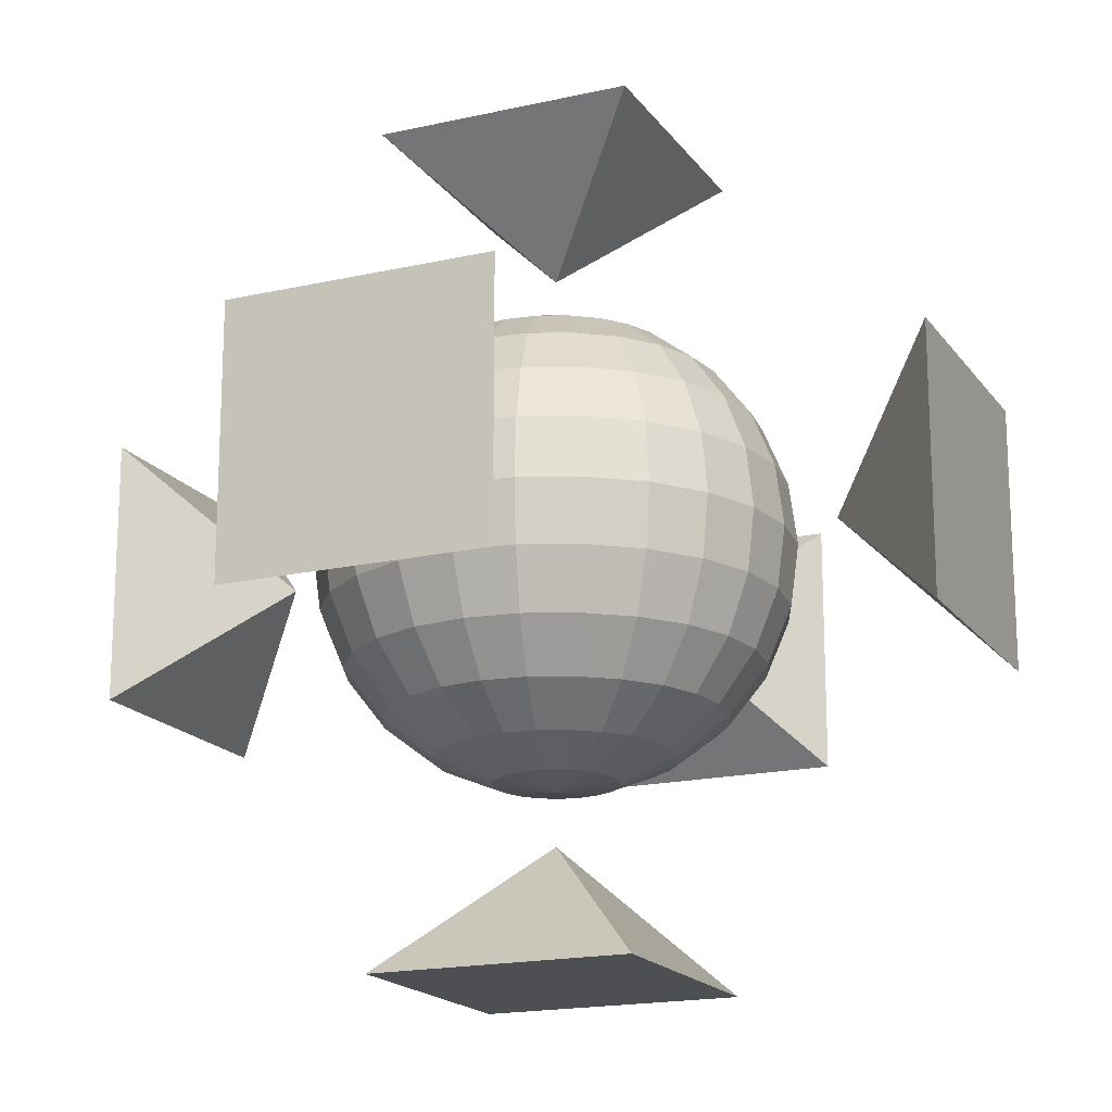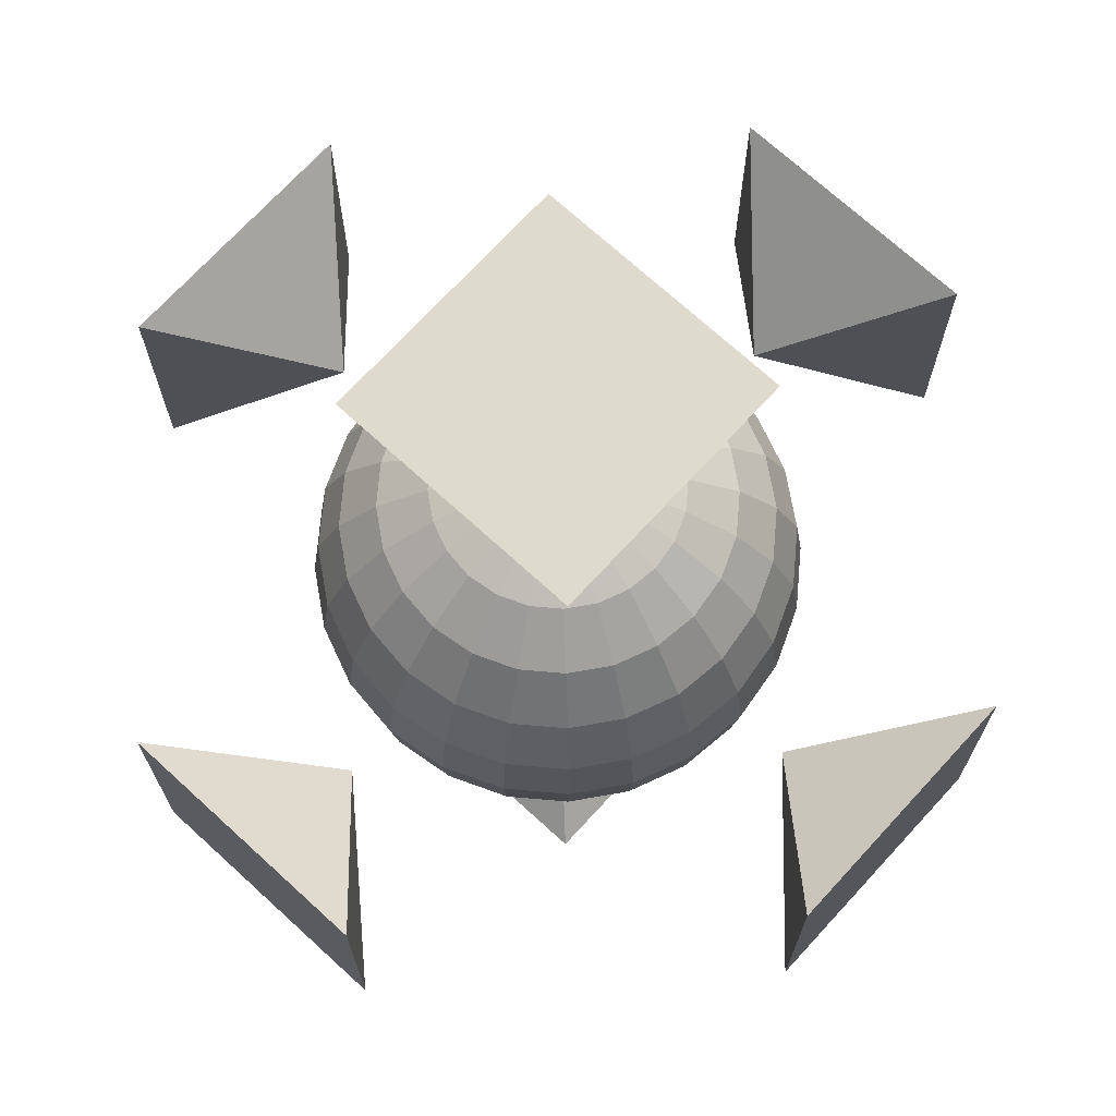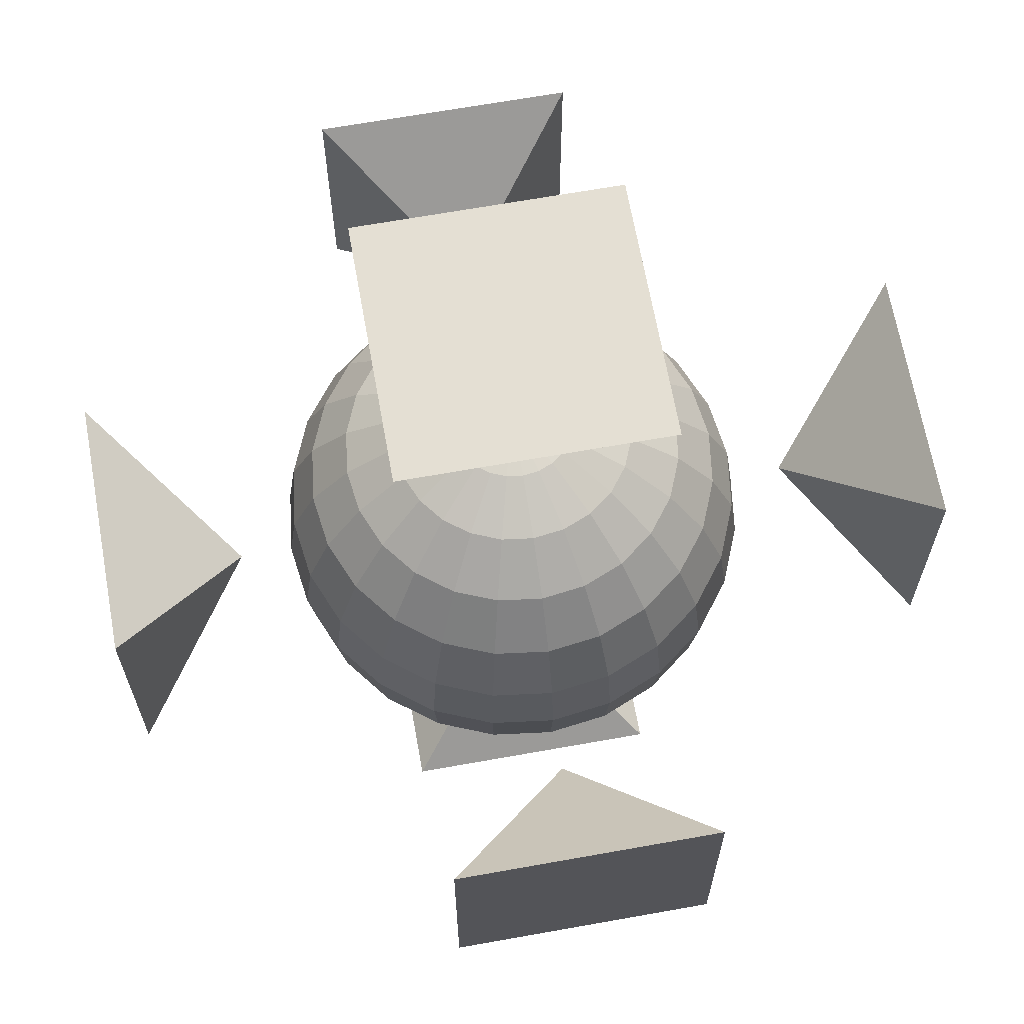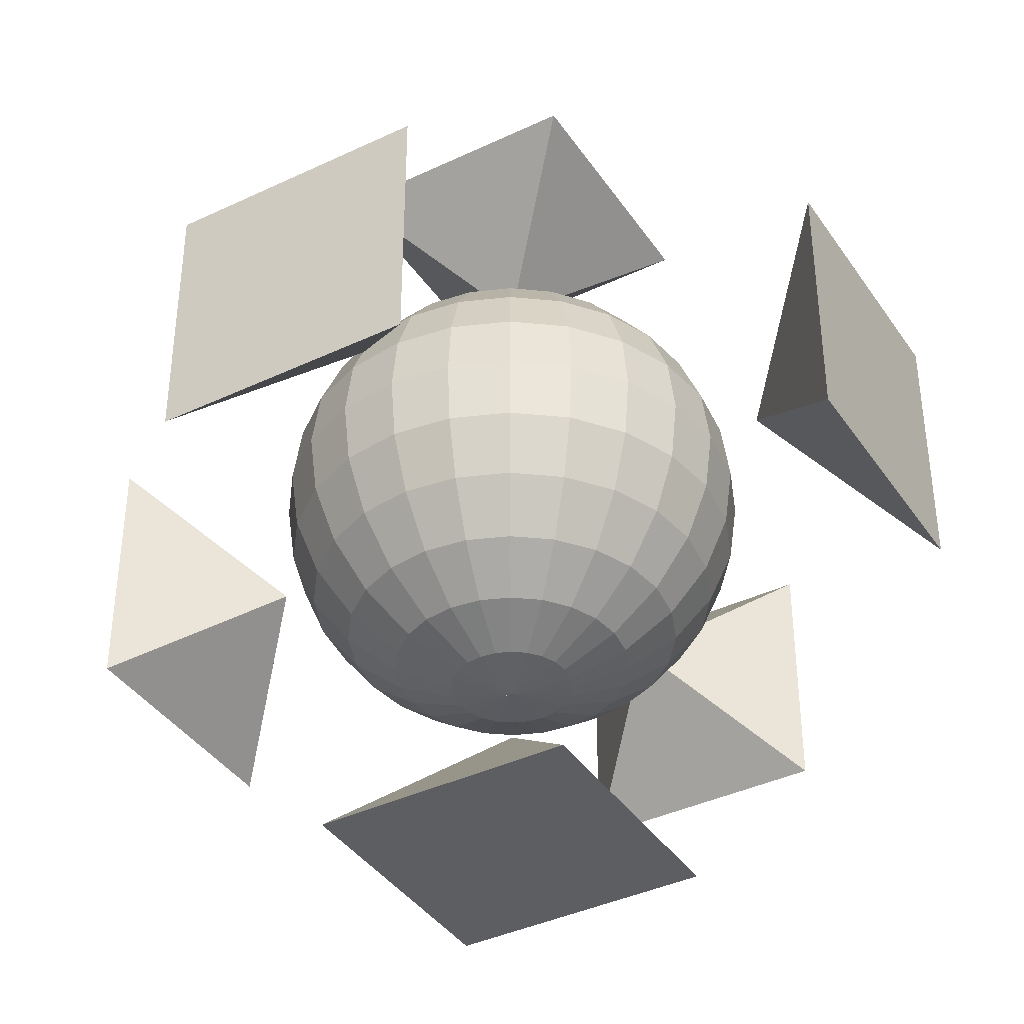
<metadata>
{"format":"obj","ext":"obj","renderer":"f3d","projection":"perspective","resolution":1024,"background":"white","views":[{"elev":-17.7,"azim":24.1,"up":"+Y"},{"elev":71.1,"azim":-137.5,"up":"+Y"},{"elev":66.6,"azim":79.8,"up":"+Y"},{"elev":-39.3,"azim":-149.4,"up":"+Y"}]}
</metadata>
<code>
v -20 -64 -20
v -20 -64 20
v 0 -44 -0
v 20 -64 20
v 20 -64 -20
v -64 -20 -20
v -64 -20 20
v -64 20 20
v -64 20 -20
v -44 0 -0
v 0 44 -0
v -20 64 20
v -20 64 -20
v 20 64 20
v 20 64 -20
v 64 20 20
v 44 0 -0
v 64 -20 20
v 64 -20 -20
v 64 20 -20
v 0 0 44
v -20 -20 64
v -20 20 64
v 20 20 64
v 20 -20 64
v -20 -20 -64
v 0 0 -44
v -20 20 -64
v 20 -20 -64
v 20 20 -64
v 0 9.317 34.77
v 0 18 31.18
v 0 25.46 25.46
v 0 31.18 18
v 0 34.77 9.317
v 0 36 -0
v 0 0 -0
v 0 0 36
v 34.77 0 9.317
v 31.18 0 18
v 25.46 0 25.46
v 18 0 31.18
v 9.317 0 34.77
v 36 0 -0
v 9.317 34.77 -0
v 18 31.18 -0
v 25.46 25.46 -0
v 31.18 18 -0
v 34.77 9.317 -0
v 2.412 34.77 9
v 4.659 31.18 17.39
v 4.659 34.77 8.069
v 6.588 25.46 24.59
v 6.588 34.77 6.588
v 8.069 18 30.11
v 8.069 34.77 4.659
v 9 9.317 33.59
v 9 34.77 2.412
v 9 31.18 15.59
v 12.73 25.46 22.05
v 12.73 31.18 12.73
v 15.59 18 27
v 15.59 31.18 9
v 17.39 9.317 30.11
v 17.39 31.18 4.659
v 18 25.46 18
v 22.05 18 22.05
v 22.05 25.46 12.73
v 24.59 9.317 24.59
v 24.59 25.46 6.588
v 27 18 15.59
v 30.11 9.317 17.39
v 30.11 18 8.069
v 33.59 9.317 9
v -36 0 -0
v -34.77 0 9.317
v -33.59 9.317 9
v -34.77 9.317 -0
v -30.11 18 8.069
v -31.18 18 -0
v -31.18 0 18
v -30.11 9.317 17.39
v -27 18 15.59
v -24.59 25.46 6.588
v -25.46 25.46 -0
v -25.46 0 25.46
v -24.59 9.317 24.59
v -22.05 25.46 12.73
v -22.05 18 22.05
v -18 25.46 18
v -17.39 31.18 4.659
v -18 31.18 -0
v -18 0 31.18
v -17.39 9.317 30.11
v -15.59 31.18 9
v -15.59 18 27
v -12.73 31.18 12.73
v -12.73 25.46 22.05
v -9 34.77 2.412
v -9.317 34.77 -0
v -9.317 0 34.77
v -9 9.317 33.59
v -9 31.18 15.59
v -8.069 34.77 4.659
v -8.069 18 30.11
v -6.588 34.77 6.588
v -6.588 25.46 24.59
v -4.659 34.77 8.069
v -4.659 31.18 17.39
v -2.412 34.77 9
v 0 36 -0
v 0 9.317 34.77
v 0 0 36
v 0 18 31.18
v 0 25.46 25.46
v 0 31.18 18
v 0 34.77 9.317
v 0 0 -0
v 0 0 36
v 0 0 -0
v 0 -36 -0
v 0 -34.77 9.317
v 0 -31.18 18
v 0 -25.46 25.46
v 0 -18 31.18
v 0 -9.317 34.77
v 36 0 -0
v 9.317 0 34.77
v 18 0 31.18
v 25.46 0 25.46
v 31.18 0 18
v 34.77 0 9.317
v 34.77 -9.317 -0
v 31.18 -18 -0
v 25.46 -25.46 -0
v 18 -31.18 -0
v 9.317 -34.77 -0
v 2.412 -34.77 9
v 4.659 -31.18 17.39
v 4.659 -34.77 8.069
v 6.588 -25.46 24.59
v 6.588 -34.77 6.588
v 8.069 -18 30.11
v 8.069 -34.77 4.659
v 9 -9.317 33.59
v 9 -34.77 2.412
v 9 -31.18 15.59
v 12.73 -25.46 22.05
v 12.73 -31.18 12.73
v 15.59 -18 27
v 15.59 -31.18 9
v 17.39 -9.317 30.11
v 17.39 -31.18 4.659
v 18 -25.46 18
v 22.05 -18 22.05
v 22.05 -25.46 12.73
v 24.59 -9.317 24.59
v 24.59 -25.46 6.588
v 27 -18 15.59
v 30.11 -9.317 17.39
v 30.11 -18 8.069
v 33.59 -9.317 9
v -34.77 -9.317 -0
v -33.59 -9.317 9
v -34.77 0 9.317
v -36 0 -0
v -31.18 -18 -0
v -30.11 -18 8.069
v -30.11 -9.317 17.39
v -31.18 0 18
v -27 -18 15.59
v -25.46 -25.46 -0
v -24.59 -25.46 6.588
v -24.59 -9.317 24.59
v -25.46 0 25.46
v -22.05 -25.46 12.73
v -22.05 -18 22.05
v -18 -25.46 18
v -18 -31.18 -0
v -17.39 -31.18 4.659
v -17.39 -9.317 30.11
v -18 0 31.18
v -15.59 -31.18 9
v -15.59 -18 27
v -12.73 -31.18 12.73
v -12.73 -25.46 22.05
v -9.317 -34.77 -0
v -9 -34.77 2.412
v -9 -9.317 33.59
v -9.317 0 34.77
v -9 -31.18 15.59
v -8.069 -34.77 4.659
v -8.069 -18 30.11
v -6.588 -34.77 6.588
v -6.588 -25.46 24.59
v -4.659 -34.77 8.069
v -4.659 -31.18 17.39
v -2.412 -34.77 9
v 0 -36 -0
v 0 0 36
v 0 -9.317 34.77
v 0 -18 31.18
v 0 -25.46 25.46
v 0 -31.18 18
v 0 -34.77 9.317
v 0 0 -0
v 0 0 -36
v 0 0 -0
v 0 36 -0
v 0 34.77 -9.317
v 0 31.18 -18
v 0 25.46 -25.46
v 0 18 -31.18
v 0 9.317 -34.77
v 34.77 9.317 -0
v 31.18 18 -0
v 25.46 25.46 -0
v 18 31.18 -0
v 9.317 34.77 -0
v 36 0 -0
v 9.317 0 -34.77
v 18 0 -31.18
v 25.46 0 -25.46
v 31.18 0 -18
v 34.77 0 -9.317
v 2.412 34.77 -9
v 4.659 31.18 -17.39
v 4.659 34.77 -8.069
v 6.588 25.46 -24.59
v 6.588 34.77 -6.588
v 8.069 18 -30.11
v 8.069 34.77 -4.659
v 9 9.317 -33.59
v 9 34.77 -2.412
v 9 31.18 -15.59
v 12.73 25.46 -22.05
v 12.73 31.18 -12.73
v 15.59 18 -27
v 15.59 31.18 -9
v 17.39 9.317 -30.11
v 17.39 31.18 -4.659
v 18 25.46 -18
v 22.05 18 -22.05
v 22.05 25.46 -12.73
v 24.59 9.317 -24.59
v 24.59 25.46 -6.588
v 27 18 -15.59
v 30.11 9.317 -17.39
v 30.11 18 -8.069
v 33.59 9.317 -9
v -36 0 -0
v -34.77 9.317 -0
v -33.59 9.317 -9
v -34.77 0 -9.317
v -31.18 18 -0
v -30.11 18 -8.069
v -30.11 9.317 -17.39
v -31.18 0 -18
v -27 18 -15.59
v -25.46 25.46 -0
v -24.59 25.46 -6.588
v -24.59 9.317 -24.59
v -25.46 0 -25.46
v -22.05 25.46 -12.73
v -22.05 18 -22.05
v -18 25.46 -18
v -18 31.18 -0
v -17.39 31.18 -4.659
v -17.39 9.317 -30.11
v -18 0 -31.18
v -15.59 31.18 -9
v -15.59 18 -27
v -12.73 31.18 -12.73
v -12.73 25.46 -22.05
v -9.317 34.77 -0
v -9 34.77 -2.412
v -9 9.317 -33.59
v -9.317 0 -34.77
v -9 31.18 -15.59
v -8.069 34.77 -4.659
v -8.069 18 -30.11
v -6.588 34.77 -6.588
v -6.588 25.46 -24.59
v -4.659 34.77 -8.069
v -4.659 31.18 -17.39
v -2.412 34.77 -9
v 0 36 -0
v 0 0 -36
v 0 9.317 -34.77
v 0 18 -31.18
v 0 25.46 -25.46
v 0 31.18 -18
v 0 34.77 -9.317
v 0 0 -0
v 0 -9.317 -34.77
v 0 -18 -31.18
v 0 -25.46 -25.46
v 0 -31.18 -18
v 0 -34.77 -9.317
v 0 -36 -0
v 0 0 -0
v 0 0 -36
v 36 0 -0
v 9.317 -34.77 -0
v 18 -31.18 -0
v 25.46 -25.46 -0
v 31.18 -18 -0
v 34.77 -9.317 -0
v 34.77 0 -9.317
v 31.18 0 -18
v 25.46 0 -25.46
v 18 0 -31.18
v 9.317 0 -34.77
v 2.412 -34.77 -9
v 4.659 -31.18 -17.39
v 4.659 -34.77 -8.069
v 6.588 -25.46 -24.59
v 6.588 -34.77 -6.588
v 8.069 -18 -30.11
v 8.069 -34.77 -4.659
v 9 -9.317 -33.59
v 9 -34.77 -2.412
v 9 -31.18 -15.59
v 12.73 -25.46 -22.05
v 12.73 -31.18 -12.73
v 15.59 -18 -27
v 15.59 -31.18 -9
v 17.39 -9.317 -30.11
v 17.39 -31.18 -4.659
v 18 -25.46 -18
v 22.05 -18 -22.05
v 22.05 -25.46 -12.73
v 24.59 -9.317 -24.59
v 24.59 -25.46 -6.588
v 27 -18 -15.59
v 30.11 -9.317 -17.39
v 30.11 -18 -8.069
v 33.59 -9.317 -9
v -34.77 0 -9.317
v -33.59 -9.317 -9
v -34.77 -9.317 -0
v -36 0 -0
v -30.11 -18 -8.069
v -31.18 -18 -0
v -31.18 0 -18
v -30.11 -9.317 -17.39
v -27 -18 -15.59
v -24.59 -25.46 -6.588
v -25.46 -25.46 -0
v -25.46 0 -25.46
v -24.59 -9.317 -24.59
v -22.05 -25.46 -12.73
v -22.05 -18 -22.05
v -18 -25.46 -18
v -17.39 -31.18 -4.659
v -18 -31.18 -0
v -18 0 -31.18
v -17.39 -9.317 -30.11
v -15.59 -31.18 -9
v -15.59 -18 -27
v -12.73 -31.18 -12.73
v -12.73 -25.46 -22.05
v -9 -34.77 -2.412
v -9.317 -34.77 -0
v -9.317 0 -34.77
v -9 -9.317 -33.59
v -9 -31.18 -15.59
v -8.069 -34.77 -4.659
v -8.069 -18 -30.11
v -6.588 -34.77 -6.588
v -6.588 -25.46 -24.59
v -4.659 -34.77 -8.069
v -4.659 -31.18 -17.39
v -2.412 -34.77 -9
v 0 -36 -0
v 0 -9.317 -34.77
v 0 0 -36
v 0 -18 -31.18
v 0 -25.46 -25.46
v 0 -31.18 -18
v 0 -34.77 -9.317
v 0 0 -0
o entity0_brush0
f 1 2 3
f 3 2 4
f 4 2 1 5
f 5 1 3
f 3 4 5
o entity0_brush1
f 6 7 8 9
f 8 7 10
f 10 7 6
f 9 8 10
f 6 9 10
o entity0_brush2
f 11 12 13
f 14 12 11
f 15 13 12 14
f 11 13 15
f 15 14 11
o entity0_brush3
f 16 17 18
f 18 17 19
f 20 17 16
f 19 17 20
f 20 16 18 19
o entity0_brush4
f 21 22 23
f 24 23 22 25
f 25 22 21
f 21 23 24
f 25 21 24
o entity0_brush5
f 26 27 28
f 27 26 29
f 30 28 27
f 29 26 28 30
f 27 29 30
o entity1_brush0
f 31 32 33 34 35 36 37 38
f 39 40 41 42 43 38 37 44
f 44 37 36 45 46 47 48 49
f 36 35 50
f 50 35 34 51
f 52 36 50
f 51 34 33 53
f 54 36 52
f 53 33 32 55
f 56 36 54
f 55 32 31 57
f 58 36 56
f 57 31 38 43
f 45 36 58
f 52 50 51 59
f 59 51 53 60
f 61 54 52 59
f 60 53 55 62
f 63 56 54 61
f 62 55 57 64
f 65 58 56 63
f 61 59 60 66
f 64 57 43 42
f 46 45 58 65
f 66 60 62 67
f 68 63 61 66
f 67 62 64 69
f 70 65 63 68
f 69 64 42 41
f 47 46 65 70
f 68 66 67 71
f 71 67 69 72
f 73 70 68 71
f 72 69 41 40
f 48 47 70 73
f 73 71 72 74
f 74 72 40 39
f 49 48 73 74
f 74 39 44 49
o entity1_brush1
f 75 76 77 78
f 78 77 79 80
f 81 82 77 76
f 83 79 77 82
f 80 79 84 85
f 86 87 82 81
f 84 79 83 88
f 89 83 82 87
f 90 88 83 89
f 85 84 91 92
f 93 94 87 86
f 91 84 88 95
f 96 89 87 94
f 95 88 90 97
f 98 90 89 96
f 92 91 99 100
f 101 102 94 93
f 103 97 90 98
f 99 91 95 104
f 105 96 94 102
f 104 95 97 106
f 107 98 96 105
f 106 97 103 108
f 109 103 98 107
f 110 108 103 109
f 100 99 111
f 112 102 101 113
f 111 99 104
f 114 105 102 112
f 111 104 106
f 115 107 105 114
f 111 106 108
f 116 109 107 115
f 111 108 110
f 117 110 109 116
f 111 110 117
f 113 101 93 86 81 76 75 118
f 118 75 78 80 85 92 100 111
f 117 116 115 114 112 113 118 111
o entity1_brush2
f 119 120 121 122 123 124 125 126
f 127 120 119 128 129 130 131 132
f 133 134 135 136 137 121 120 127
f 138 122 121
f 139 123 122 138
f 138 121 140
f 141 124 123 139
f 140 121 142
f 143 125 124 141
f 142 121 144
f 145 126 125 143
f 144 121 146
f 128 119 126 145
f 146 121 137
f 147 139 138 140
f 148 141 139 147
f 147 140 142 149
f 150 143 141 148
f 149 142 144 151
f 152 145 143 150
f 151 144 146 153
f 154 148 147 149
f 129 128 145 152
f 153 146 137 136
f 155 150 148 154
f 154 149 151 156
f 157 152 150 155
f 156 151 153 158
f 130 129 152 157
f 158 153 136 135
f 159 155 154 156
f 160 157 155 159
f 159 156 158 161
f 131 130 157 160
f 161 158 135 134
f 162 160 159 161
f 132 131 160 162
f 162 161 134 133
f 132 162 133 127
o entity1_brush3
f 163 164 165 166
f 167 168 164 163
f 165 164 169 170
f 169 164 168 171
f 172 173 168 167
f 170 169 174 175
f 176 171 168 173
f 174 169 171 177
f 177 171 176 178
f 179 180 173 172
f 175 174 181 182
f 183 176 173 180
f 181 174 177 184
f 185 178 176 183
f 184 177 178 186
f 187 188 180 179
f 182 181 189 190
f 186 178 185 191
f 192 183 180 188
f 189 181 184 193
f 194 185 183 192
f 193 184 186 195
f 196 191 185 194
f 195 186 191 197
f 197 191 196 198
f 199 188 187
f 200 190 189 201
f 192 188 199
f 201 189 193 202
f 194 192 199
f 202 193 195 203
f 196 194 199
f 203 195 197 204
f 198 196 199
f 204 197 198 205
f 205 198 199
f 206 166 165 170 175 182 190 200
f 199 187 179 172 167 163 166 206
f 206 200 201 202 203 204 205 199
o entity1_brush4
f 207 208 209 210 211 212 213 214
f 215 216 217 218 219 209 208 220
f 220 208 207 221 222 223 224 225
f 226 210 209
f 227 211 210 226
f 226 209 228
f 229 212 211 227
f 228 209 230
f 231 213 212 229
f 230 209 232
f 233 214 213 231
f 232 209 234
f 221 207 214 233
f 234 209 219
f 235 227 226 228
f 236 229 227 235
f 235 228 230 237
f 238 231 229 236
f 237 230 232 239
f 240 233 231 238
f 239 232 234 241
f 242 236 235 237
f 222 221 233 240
f 241 234 219 218
f 243 238 236 242
f 242 237 239 244
f 245 240 238 243
f 244 239 241 246
f 223 222 240 245
f 246 241 218 217
f 247 243 242 244
f 248 245 243 247
f 247 244 246 249
f 224 223 245 248
f 249 246 217 216
f 250 248 247 249
f 225 224 248 250
f 250 249 216 215
f 225 250 215 220
o entity1_brush5
f 251 252 253 254
f 255 256 253 252
f 254 253 257 258
f 257 253 256 259
f 260 261 256 255
f 258 257 262 263
f 264 259 256 261
f 262 257 259 265
f 265 259 264 266
f 267 268 261 260
f 263 262 269 270
f 271 264 261 268
f 269 262 265 272
f 273 266 264 271
f 272 265 266 274
f 275 276 268 267
f 270 269 277 278
f 274 266 273 279
f 280 271 268 276
f 277 269 272 281
f 282 273 271 280
f 281 272 274 283
f 284 279 273 282
f 283 274 279 285
f 285 279 284 286
f 287 276 275
f 288 278 277 289
f 280 276 287
f 289 277 281 290
f 282 280 287
f 290 281 283 291
f 284 282 287
f 291 283 285 292
f 286 284 287
f 292 285 286 293
f 293 286 287
f 287 275 267 260 255 252 251 294
f 294 251 254 258 263 270 278 288
f 289 290 291 292 293 287 294 288
o entity1_brush6
f 295 296 297 298 299 300 301 302
f 303 301 300 304 305 306 307 308
f 309 310 311 312 313 302 301 303
f 300 299 314
f 314 299 298 315
f 316 300 314
f 315 298 297 317
f 318 300 316
f 317 297 296 319
f 320 300 318
f 319 296 295 321
f 322 300 320
f 321 295 302 313
f 304 300 322
f 316 314 315 323
f 323 315 317 324
f 325 318 316 323
f 324 317 319 326
f 327 320 318 325
f 326 319 321 328
f 329 322 320 327
f 325 323 324 330
f 328 321 313 312
f 305 304 322 329
f 330 324 326 331
f 332 327 325 330
f 331 326 328 333
f 334 329 327 332
f 333 328 312 311
f 306 305 329 334
f 332 330 331 335
f 335 331 333 336
f 337 334 332 335
f 336 333 311 310
f 307 306 334 337
f 337 335 336 338
f 338 336 310 309
f 308 307 337 338
f 309 303 308 338
o entity1_brush7
f 339 340 341 342
f 341 340 343 344
f 345 346 340 339
f 347 343 340 346
f 344 343 348 349
f 350 351 346 345
f 348 343 347 352
f 353 347 346 351
f 354 352 347 353
f 349 348 355 356
f 357 358 351 350
f 355 348 352 359
f 360 353 351 358
f 359 352 354 361
f 362 354 353 360
f 356 355 363 364
f 365 366 358 357
f 367 361 354 362
f 363 355 359 368
f 369 360 358 366
f 368 359 361 370
f 371 362 360 369
f 370 361 367 372
f 373 367 362 371
f 374 372 367 373
f 364 363 375
f 376 366 365 377
f 375 363 368
f 378 369 366 376
f 375 368 370
f 379 371 369 378
f 375 370 372
f 380 373 371 379
f 375 372 374
f 381 374 373 380
f 375 374 381
f 382 342 341 344 349 356 364 375
f 377 365 357 350 345 339 342 382
f 376 377 382 375 381 380 379 378

</code>
